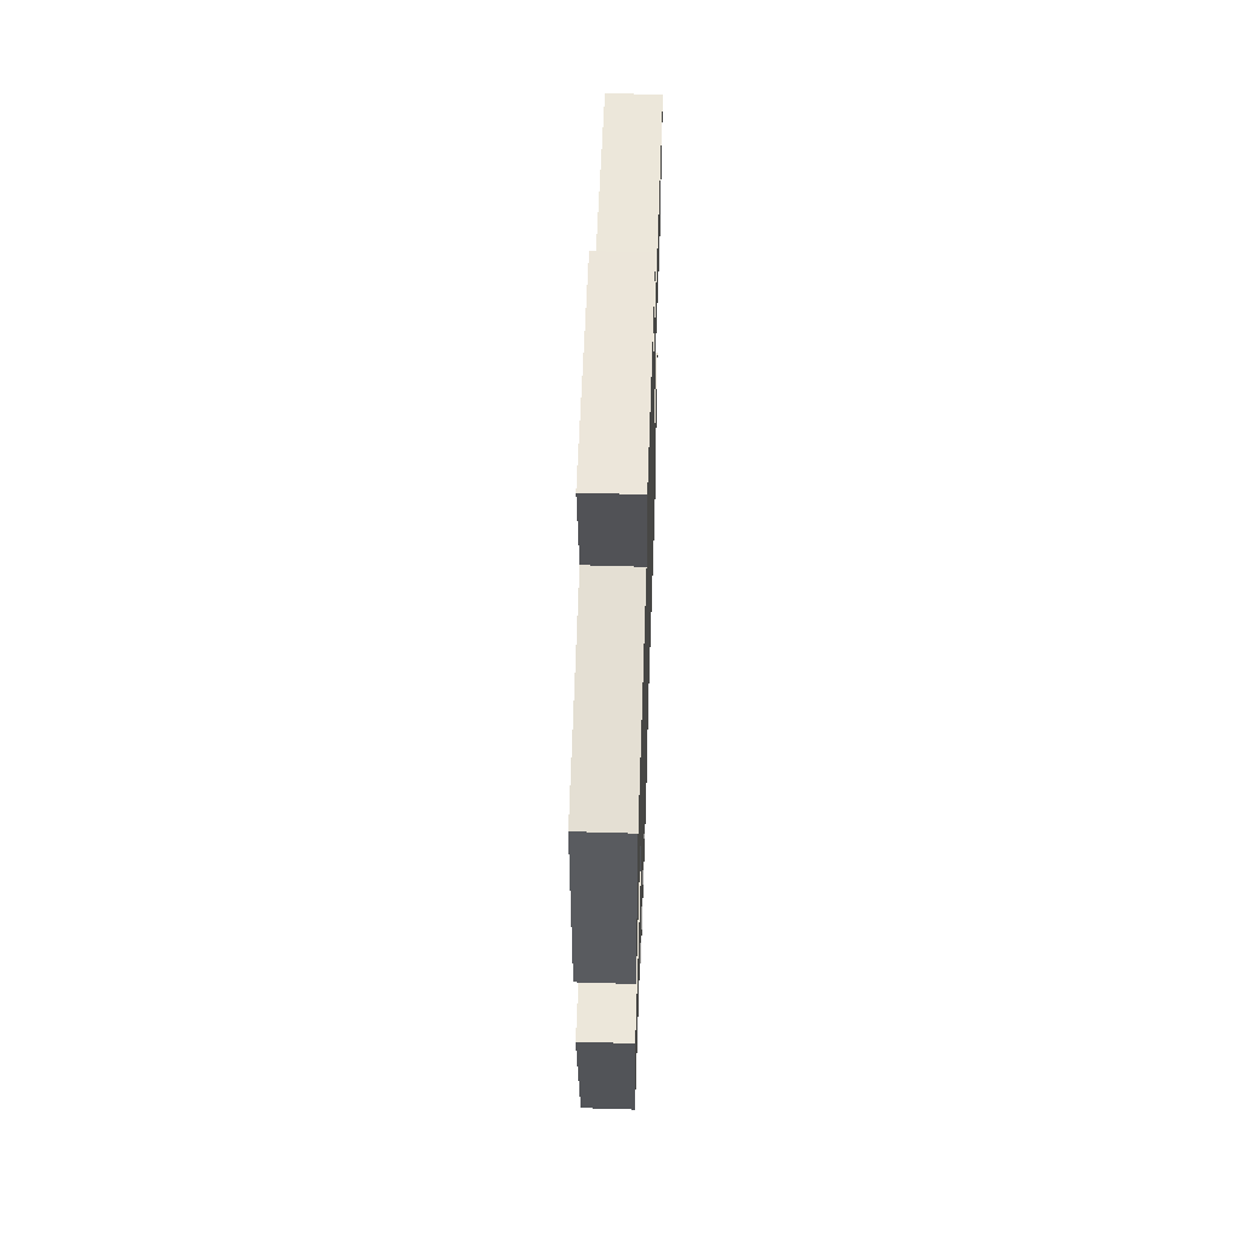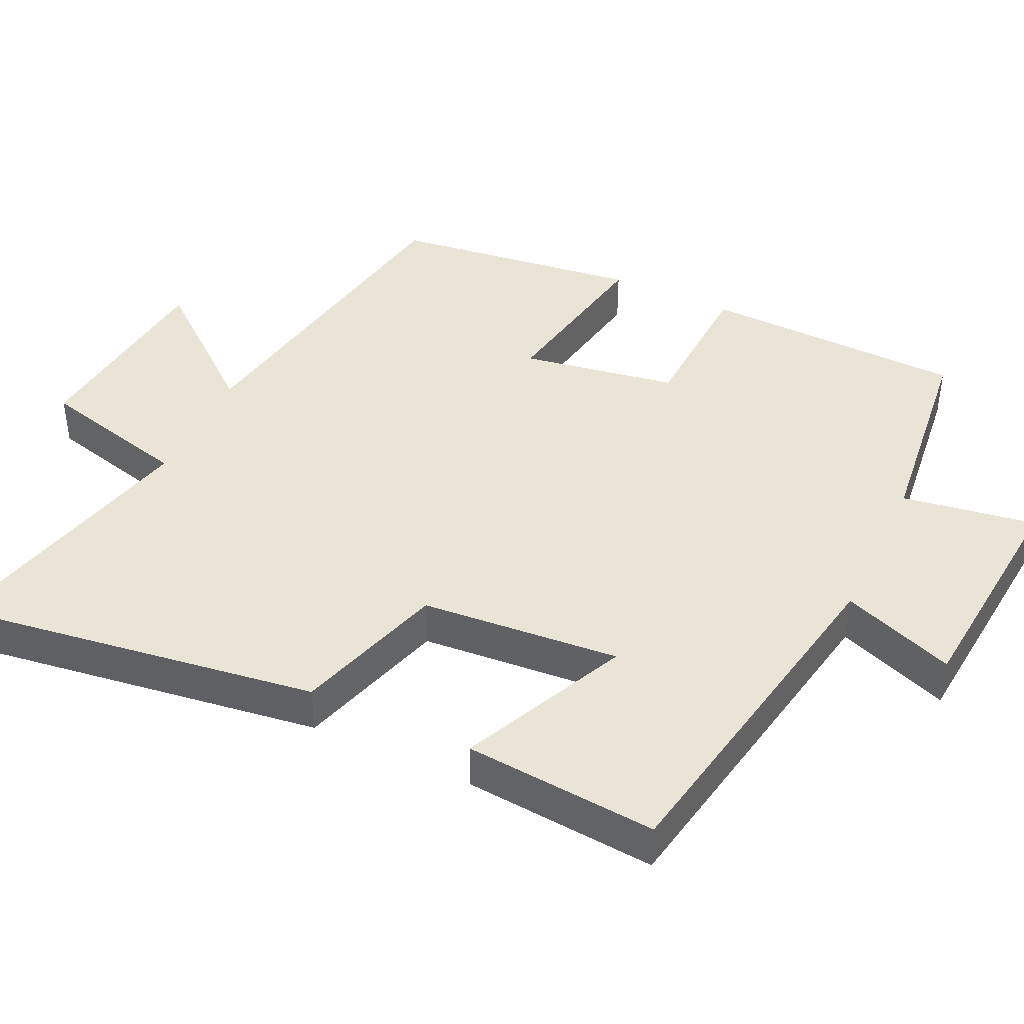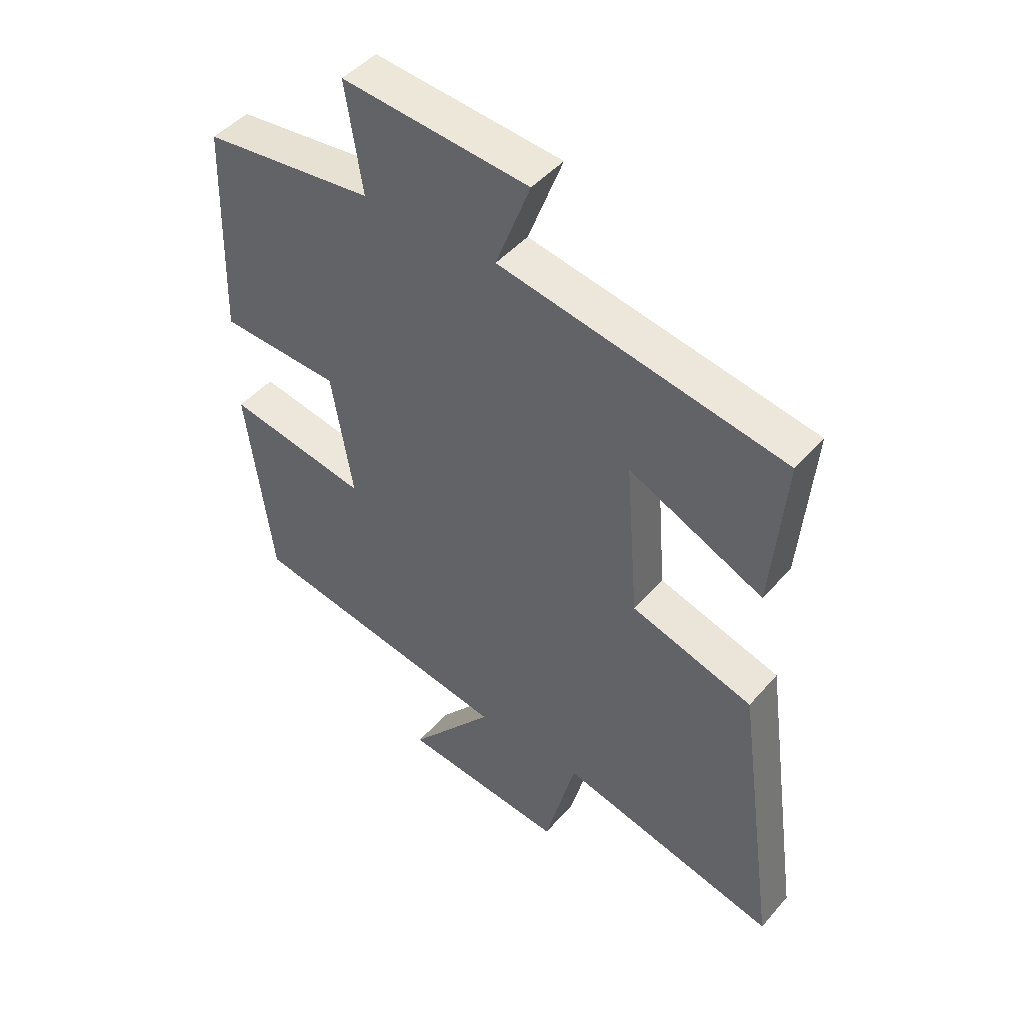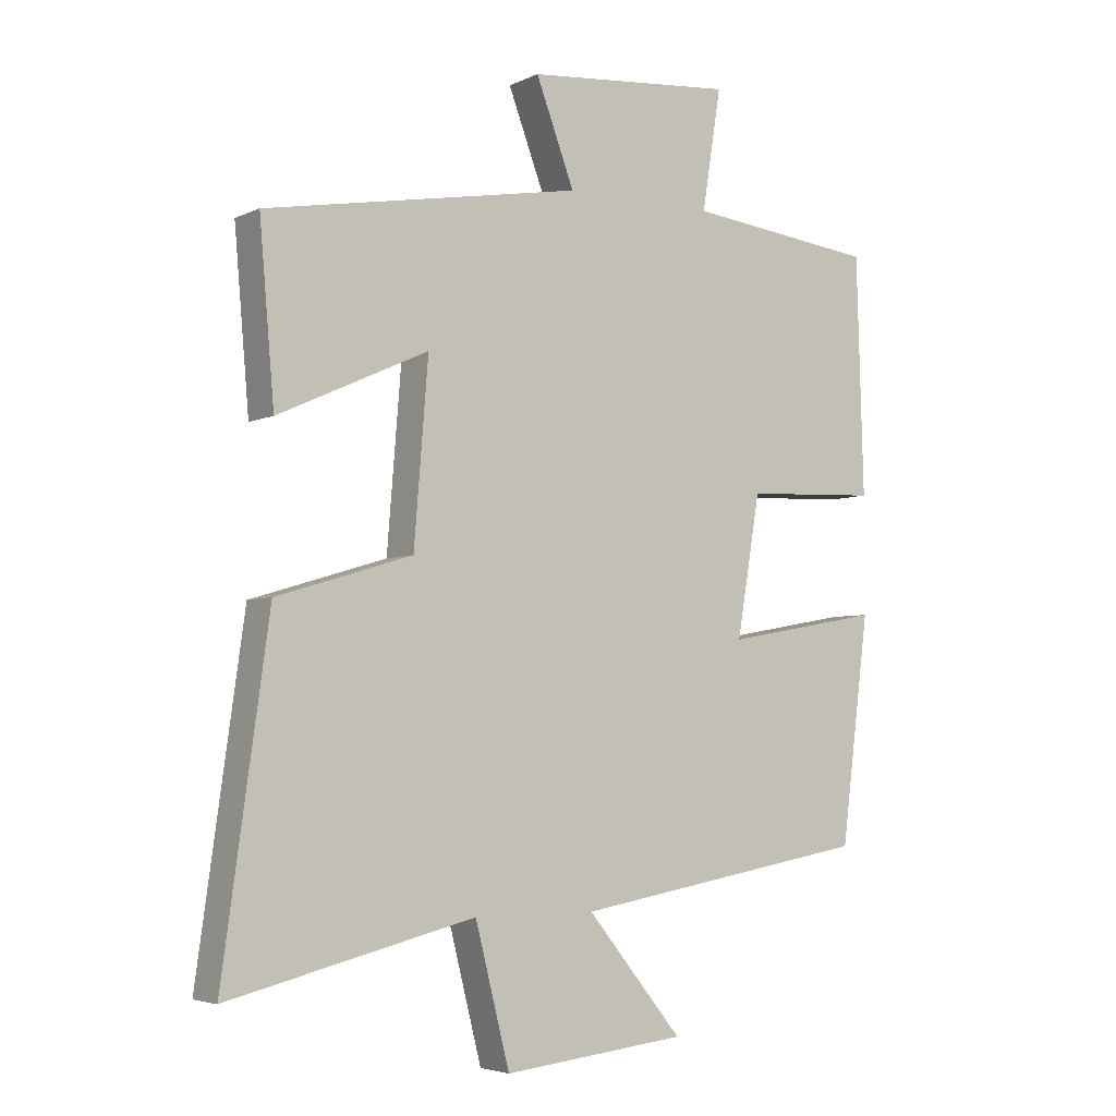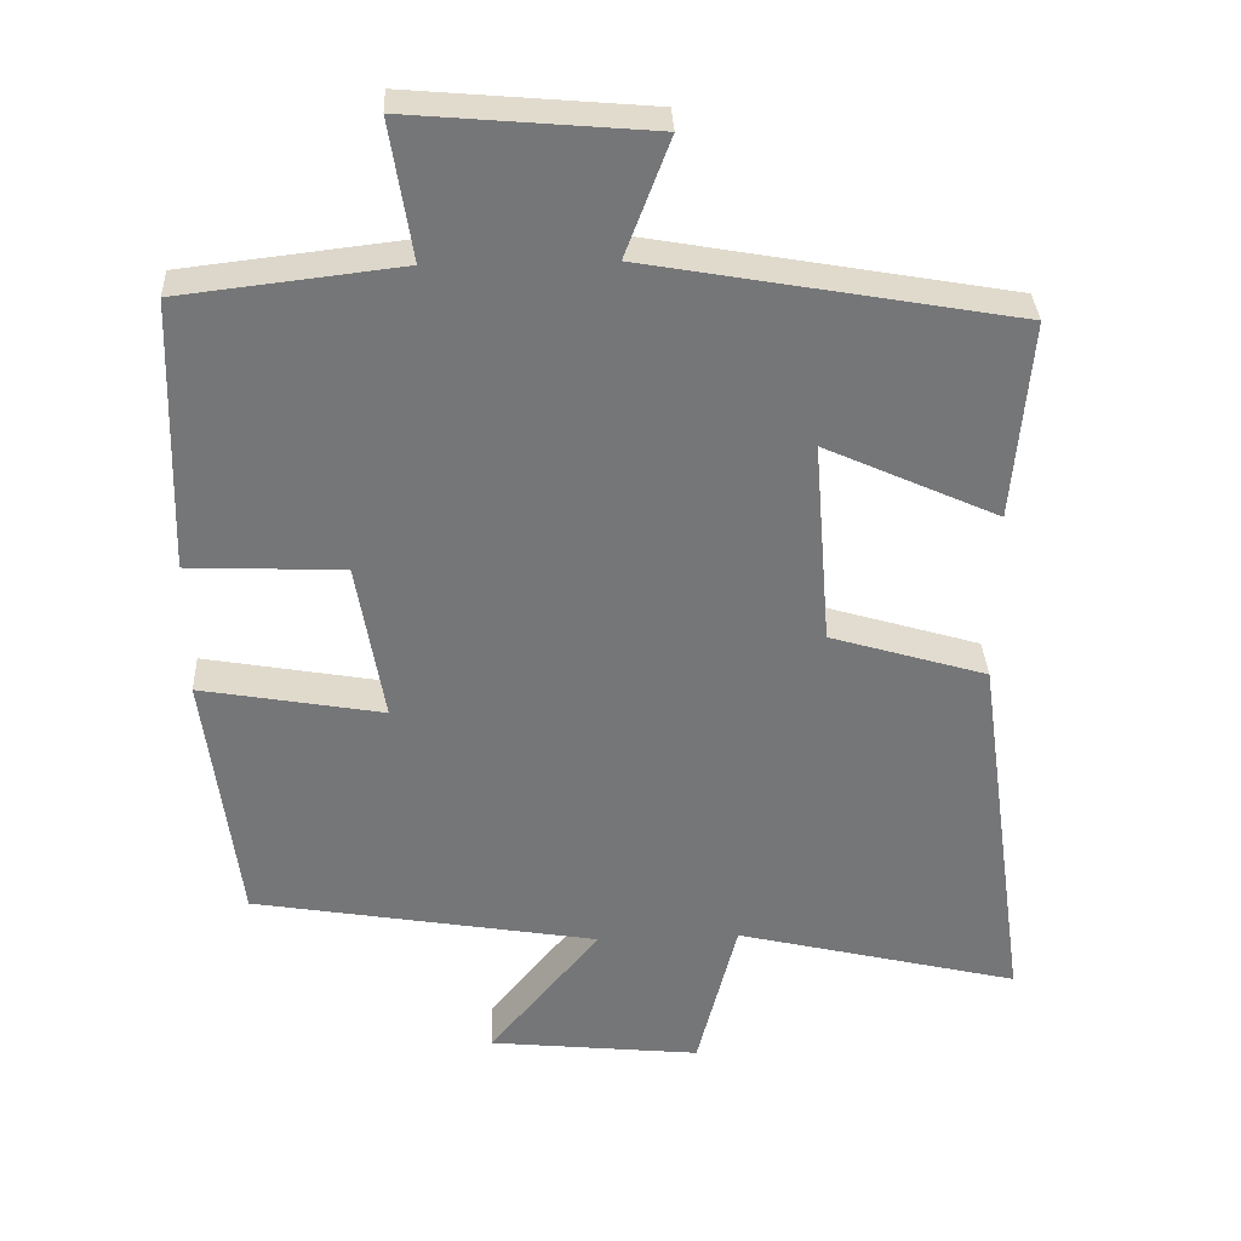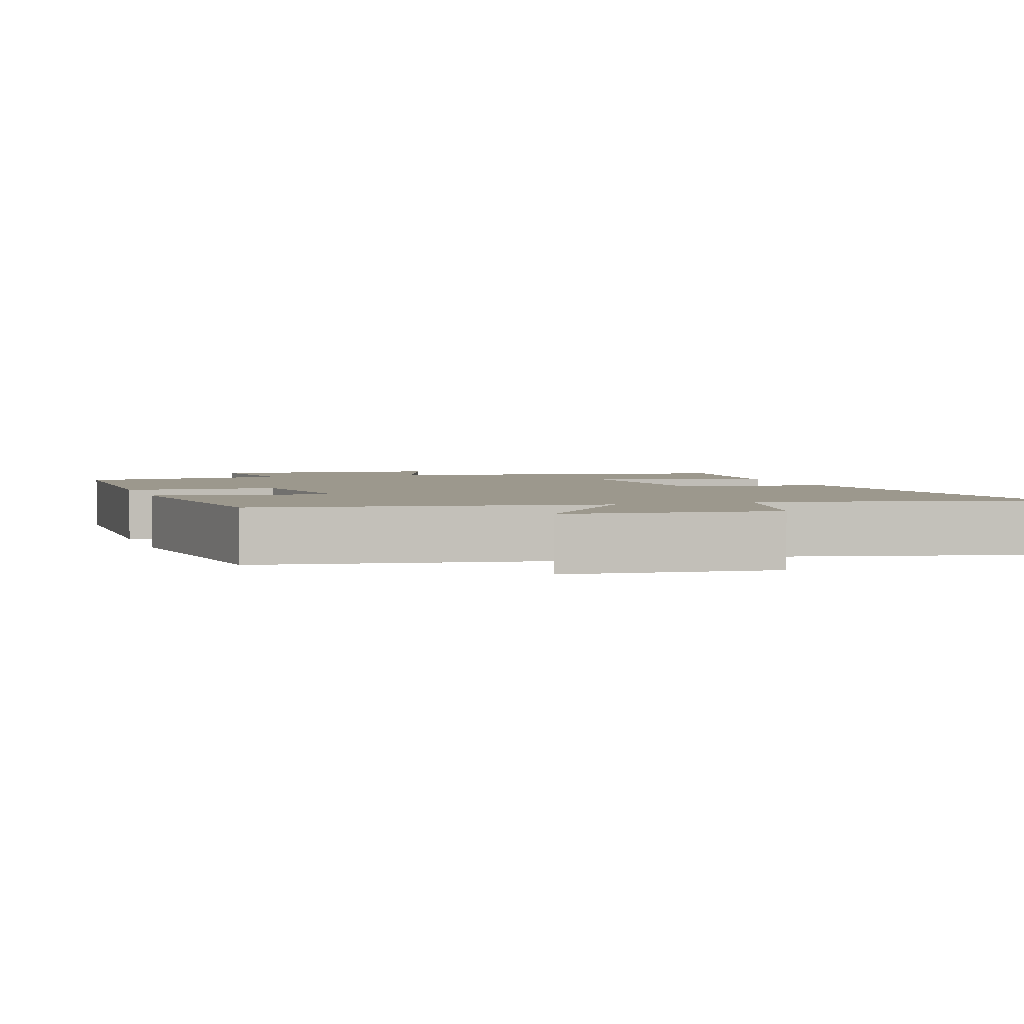
<metadata>
{"format":"obj","ext":"obj","renderer":"f3d","projection":"perspective","resolution":1024,"background":"white","views":[{"elev":59.8,"azim":91.9,"up":"+Z"},{"elev":42.5,"azim":-64.7,"up":"+Y"},{"elev":46.3,"azim":-141.7,"up":"+Z"},{"elev":-4.4,"azim":-34.5,"up":"+Z"},{"elev":33.4,"azim":177.4,"up":"+Z"},{"elev":3.1,"azim":161.0,"up":"+Y"}]}
</metadata>
<code>
v 0.456 0.07 -0.421
v -0.004 0.07 -0.5
v 0.143 0.07 -0.679
v -0.139 0.07 -0.709
v -0.192 0.07 -0.5
v -0.571 0.07 -0.592
v -0.5 0.07 -0.085
v -0.291 0.07 -0.022
v -0.269 0.07 0.252
v -0.5 0.07 0.147
v -0.523 0.07 0.413
v -0.035 0.07 0.5
v -0.094 0.07 0.656
v 0.226 0.07 0.684
v 0.197 0.07 0.5
v 0.489 0.07 0.466
v 0.5 0.07 0.103
v 0.294 0.07 0.094
v 0.258 0.07 -0.12
v 0.5 0.07 -0.077
v 0.456 0 -0.421
v -0.004 0 -0.5
v 0.143 0 -0.679
v -0.139 0 -0.709
v -0.192 0 -0.5
v -0.571 0 -0.592
v -0.5 0 -0.085
v -0.291 0 -0.022
v -0.269 0 0.252
v -0.5 0 0.147
v -0.523 0 0.413
v -0.035 0 0.5
v -0.094 0 0.656
v 0.226 0 0.684
v 0.197 0 0.5
v 0.489 0 0.466
v 0.5 0 0.103
v 0.294 0 0.094
v 0.258 0 -0.12
v 0.5 0 -0.077
f 19 20 1 2
f 18 19 2
f 15 16 17 18
f 15 18 2
f 12 13 14 15
f 11 12 15
f 10 11 15
f 9 10 15
f 8 9 15 2
f 5 6 7 8
f 5 8 2
f 2 3 4 5
f 22 21 40 39
f 22 39 38
f 38 37 36 35
f 22 38 35
f 35 34 33 32
f 35 32 31
f 35 31 30
f 35 30 29
f 22 35 29 28
f 28 27 26 25
f 22 28 25
f 25 24 23 22
f 1 21 22 2
f 2 22 23 3
f 3 23 24 4
f 4 24 25 5
f 5 25 26 6
f 6 26 27 7
f 7 27 28 8
f 8 28 29 9
f 9 29 30 10
f 10 30 31 11
f 11 31 32 12
f 12 32 33 13
f 13 33 34 14
f 14 34 35 15
f 15 35 36 16
f 16 36 37 17
f 17 37 38 18
f 18 38 39 19
f 19 39 40 20
f 20 40 21 1

</code>
